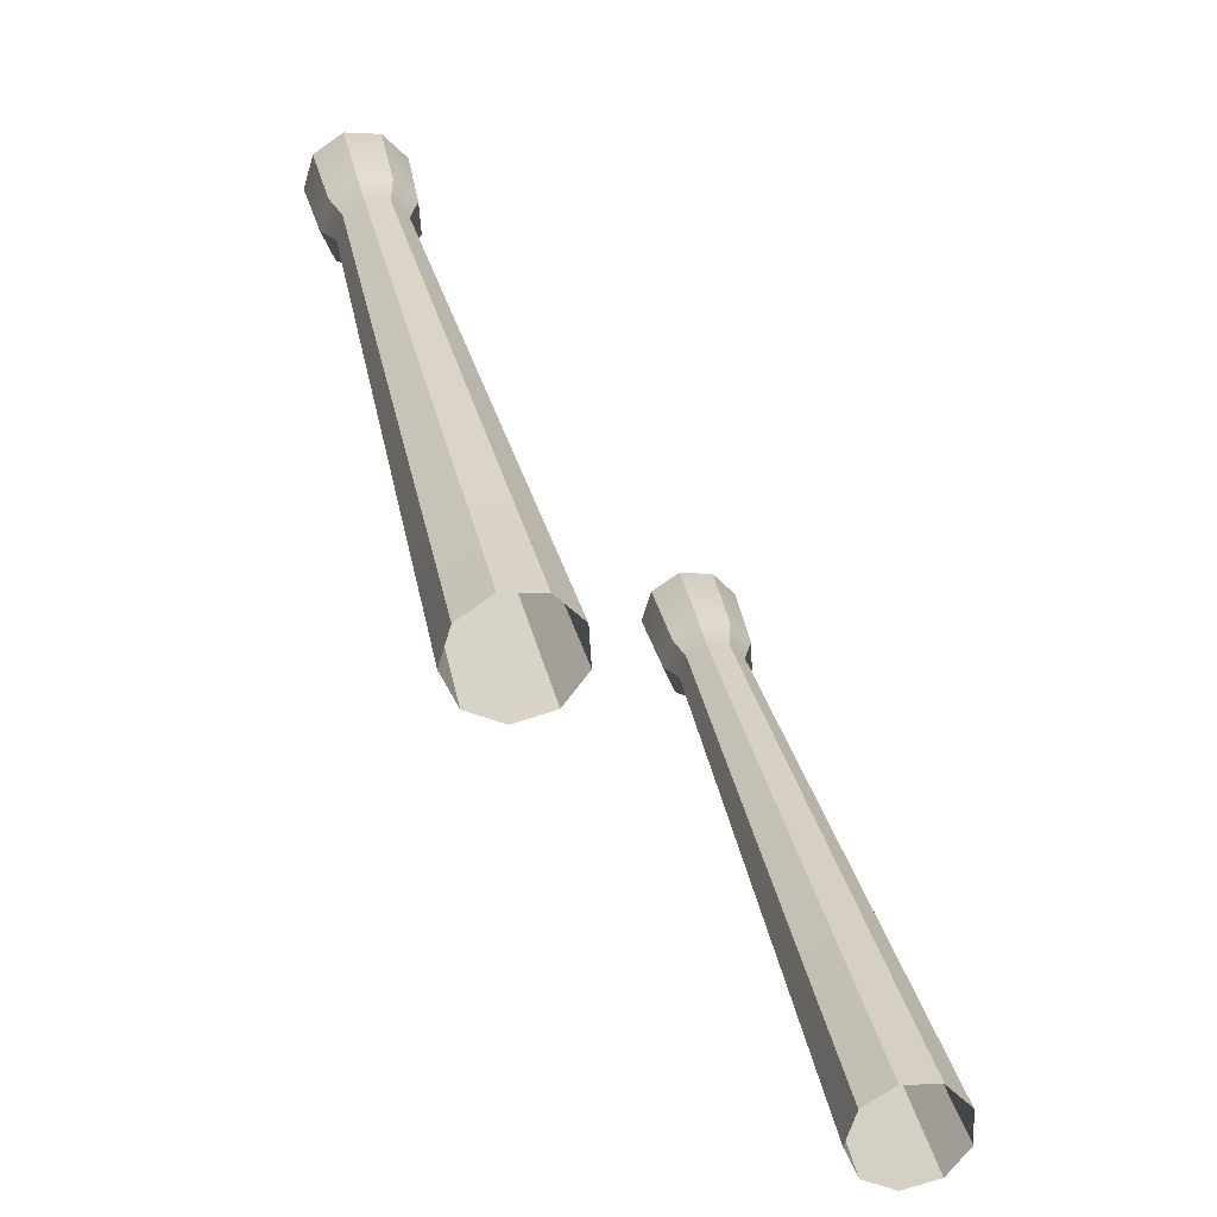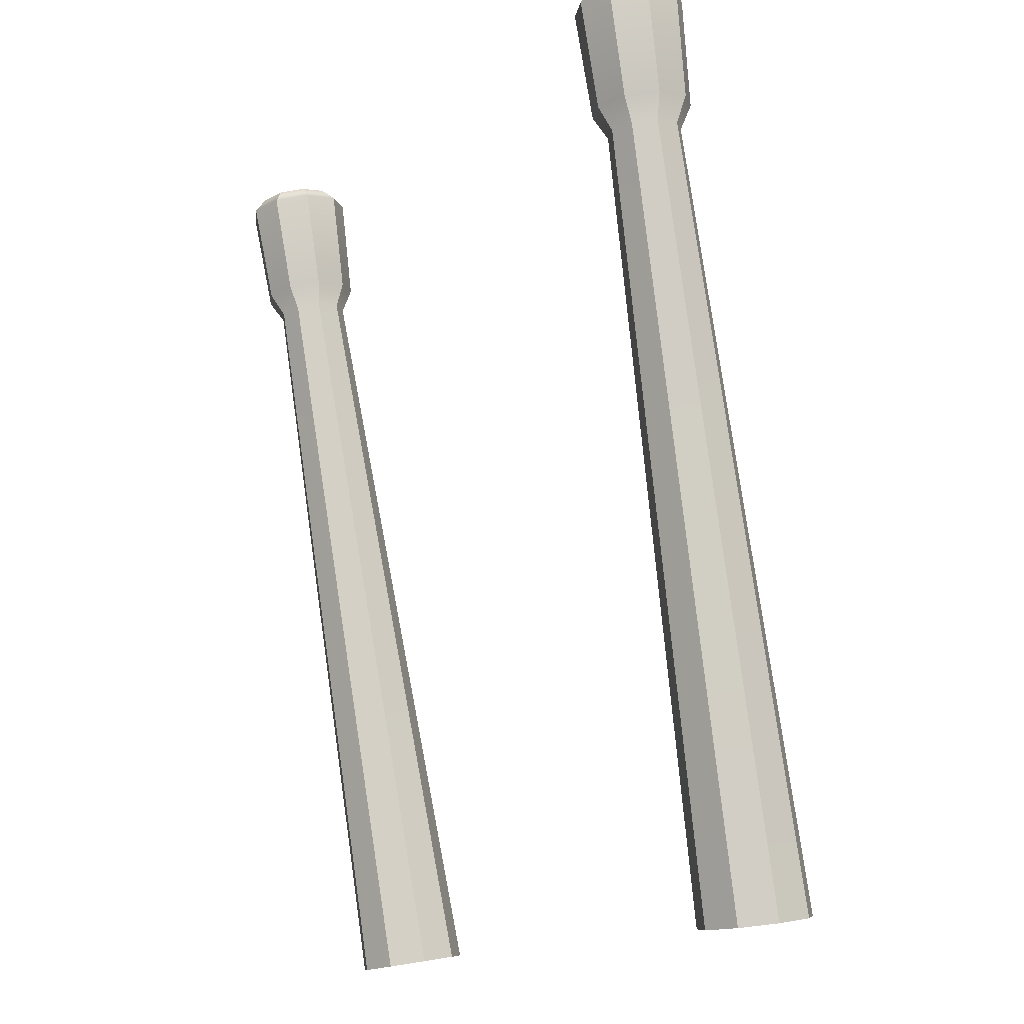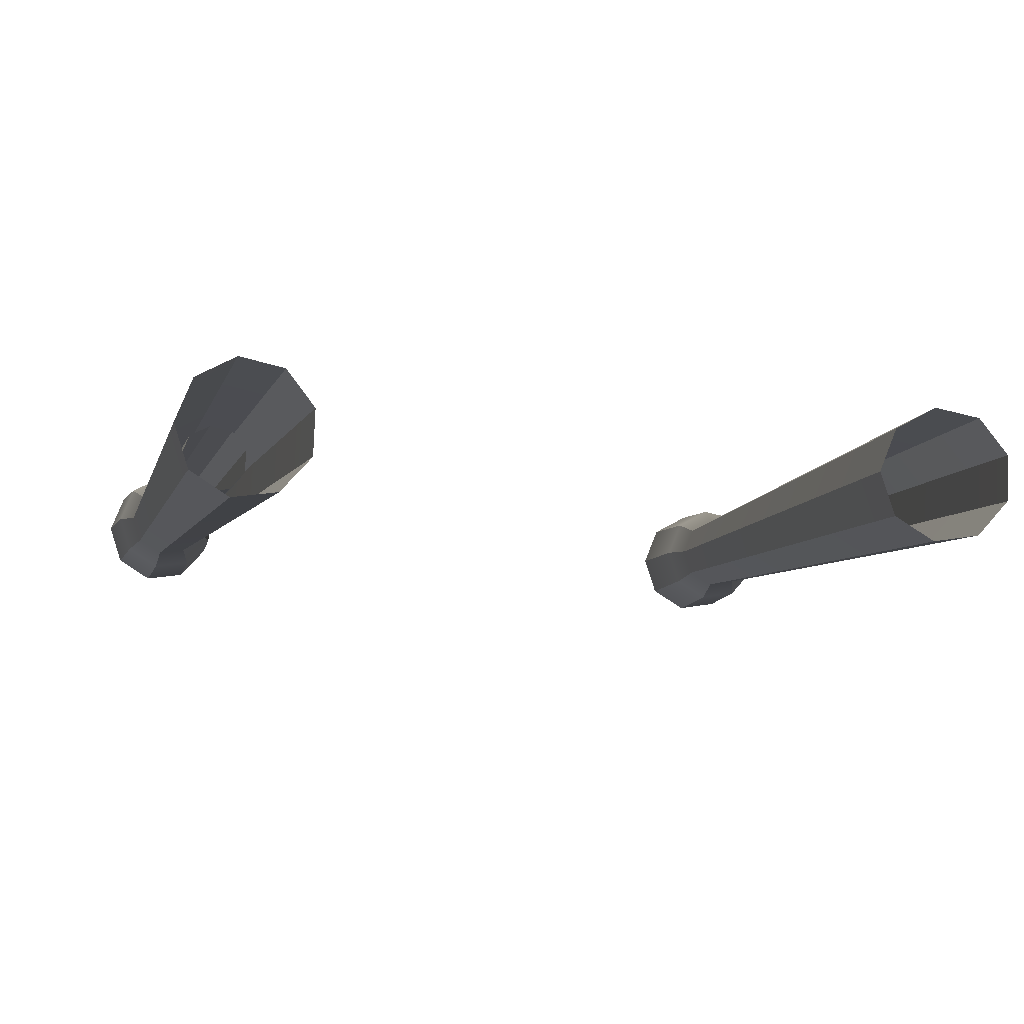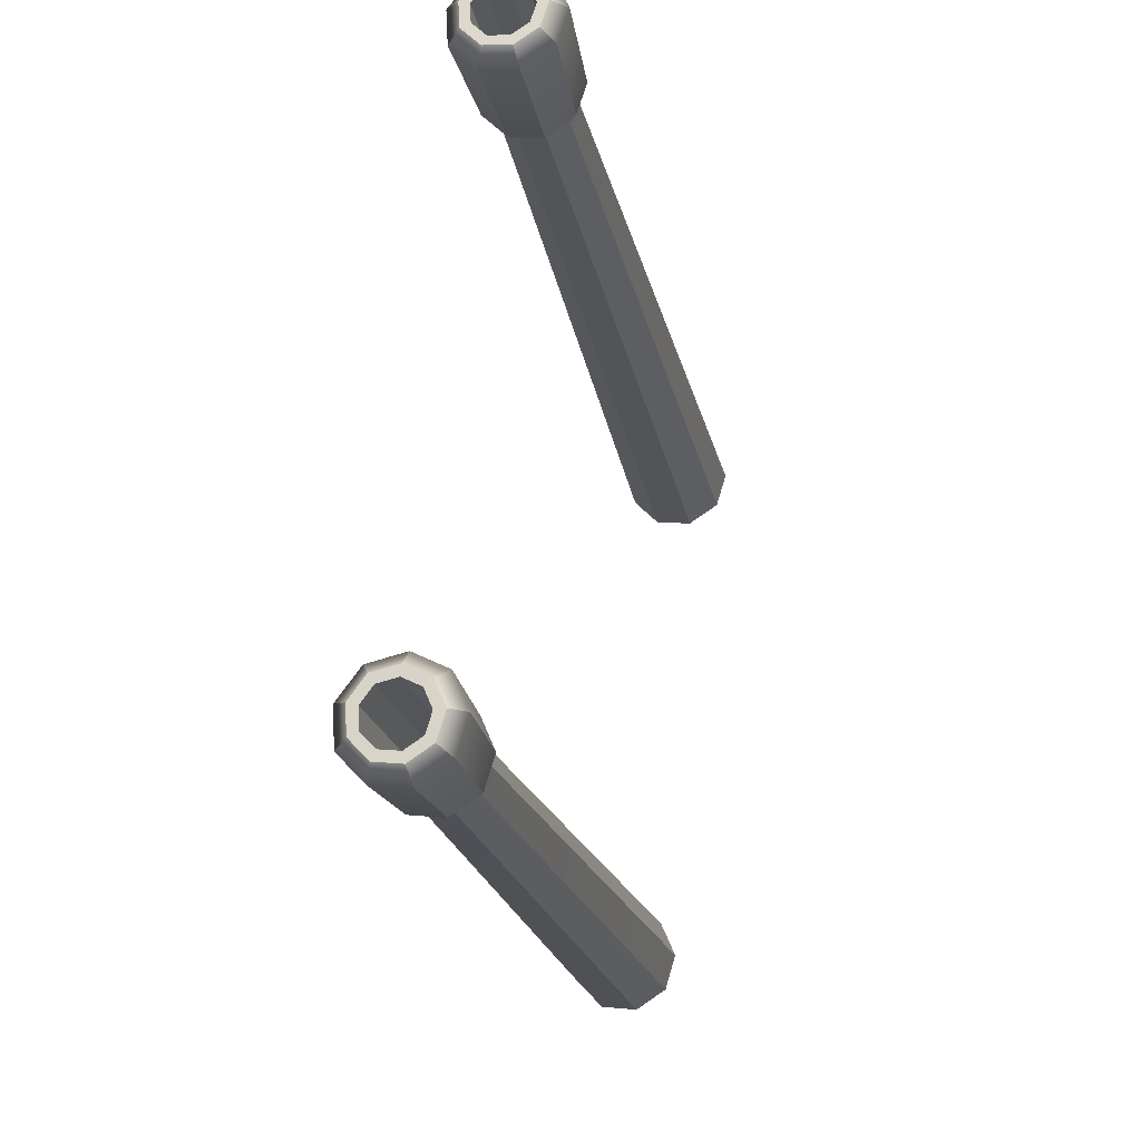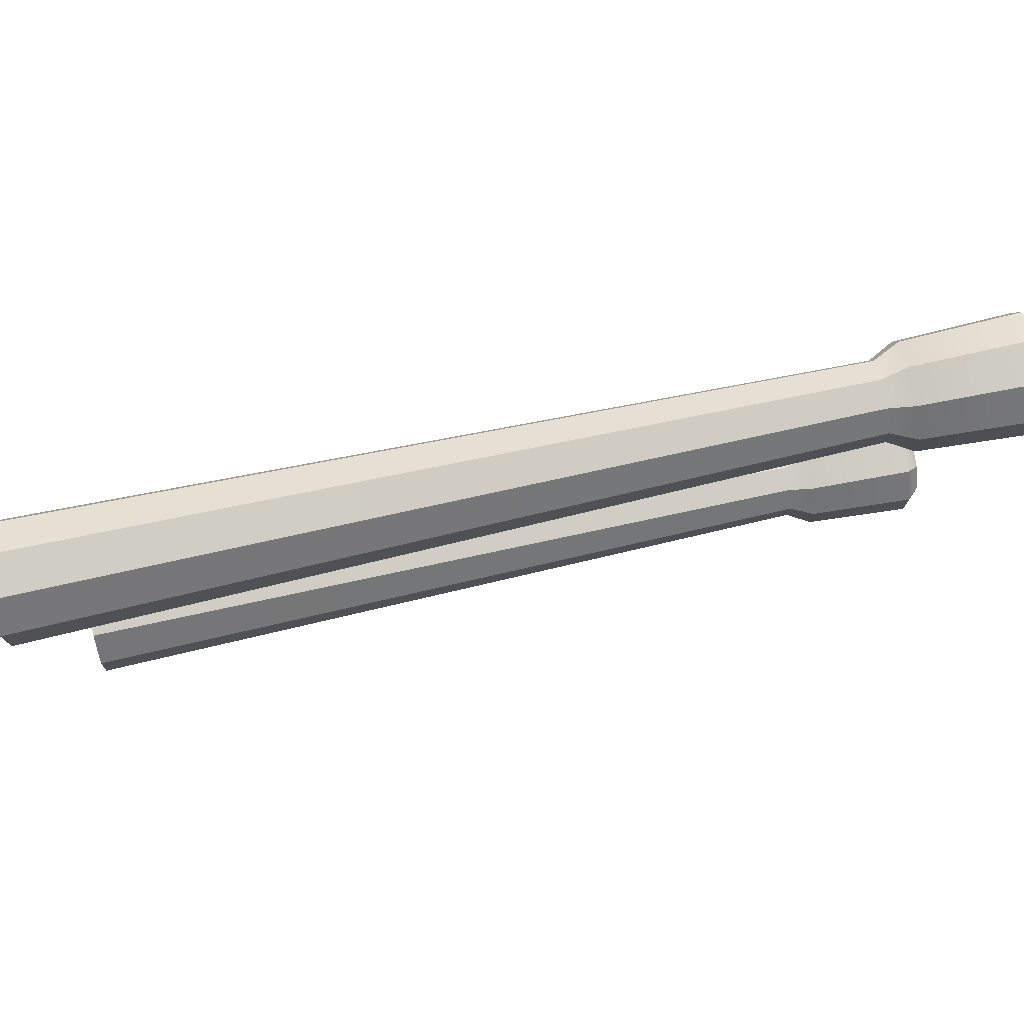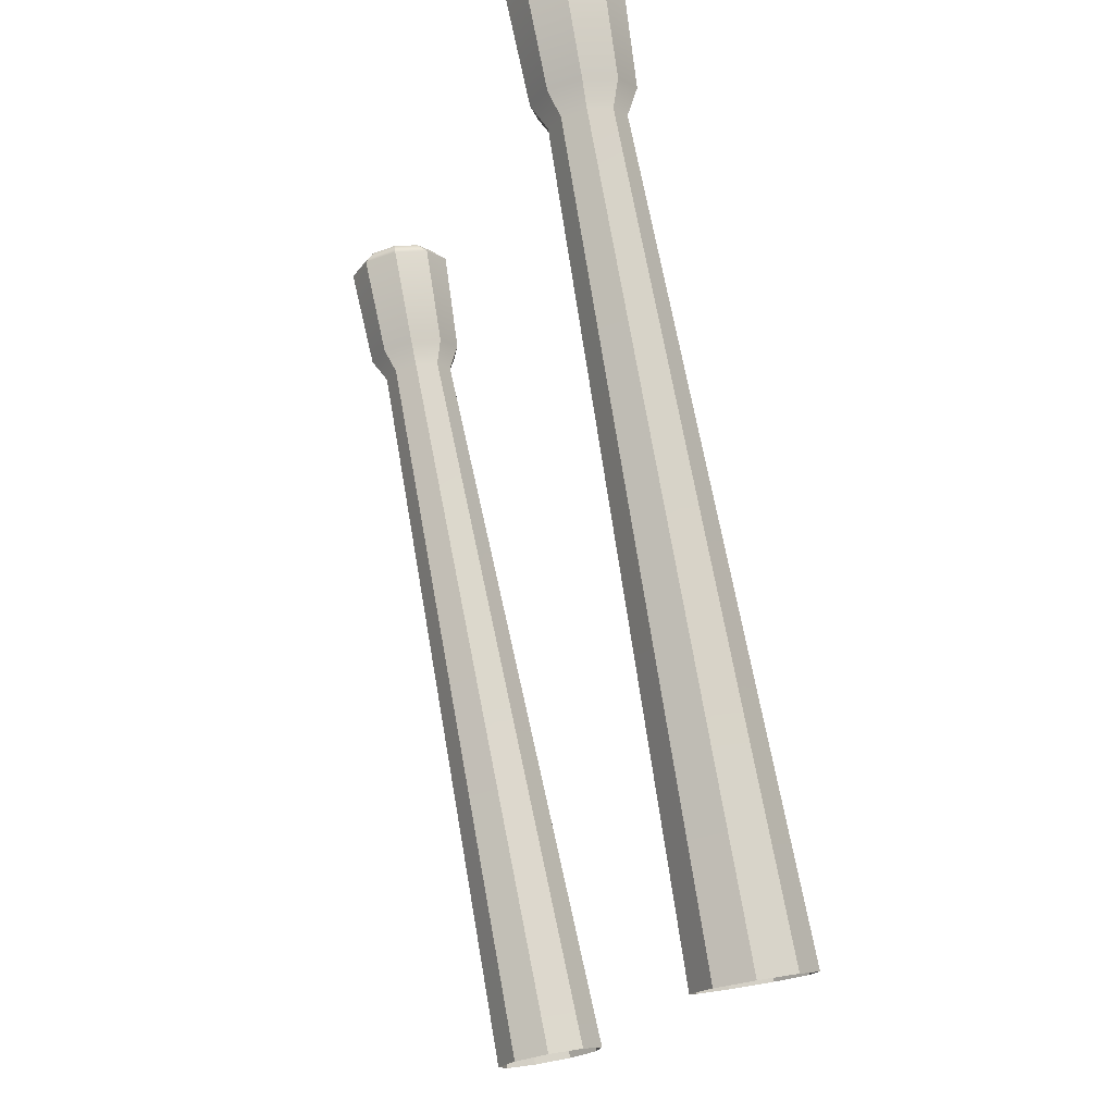
<metadata>
{"format":"obj","ext":"obj","renderer":"f3d","projection":"perspective","resolution":1024,"background":"white","views":[{"elev":-55.7,"azim":-57.4,"up":"+Z"},{"elev":-17.6,"azim":-126.9,"up":"+Z"},{"elev":-17.6,"azim":167.2,"up":"+Y"},{"elev":67.3,"azim":-83.2,"up":"+Z"},{"elev":-5.9,"azim":-92.5,"up":"+Y"},{"elev":-19.4,"azim":-107.4,"up":"+Z"}]}
</metadata>
<code>
g default
v -0.9486 4.759 1.253
v -0.97 4.819 1.24
v -1.026 4.851 1.23
v -1.09 4.84 1.229
v -1.132 4.791 1.236
v -1.133 4.727 1.248
v -1.091 4.679 1.26
v -1.028 4.667 1.266
v -0.9714 4.699 1.263
v -1.076 5.163 3.326
v -1.097 5.223 3.313
v -1.153 5.255 3.304
v -1.217 5.244 3.302
v -1.259 5.195 3.309
v -1.26 5.131 3.321
v -1.219 5.083 3.333
v -1.155 5.072 3.339
v -1.099 5.103 3.336
v -1.041 5.163 3.328
v -1.071 5.245 3.311
v -1.146 5.288 3.298
v -1.233 5.273 3.295
v -1.291 5.207 3.305
v -1.292 5.12 3.321
v -1.236 5.054 3.338
v -1.149 5.039 3.346
v -1.073 5.082 3.342
v -0.8146 4.569 0.4406
v -0.8552 4.683 0.4159
v -0.9609 4.743 0.3977
v -1.082 4.722 0.3943
v -1.162 4.63 0.4075
v -1.164 4.509 0.4309
v -1.086 4.416 0.4537
v -0.965 4.396 0.4652
v -0.8579 4.456 0.46
v -1.024 5.074 2.872
v -1.052 5 2.885
v -1.123 4.96 2.888
v -1.202 4.974 2.88
v -1.253 5.035 2.865
v -1.252 5.114 2.85
v -1.2 5.175 2.841
v -1.12 5.189 2.843
v -1.05 5.149 2.856
v -0.9881 5.089 2.947
v -1.027 4.988 2.965
v -1.122 4.934 2.969
v -1.229 4.953 2.959
v -1.298 5.035 2.939
v -1.297 5.142 2.918
v -1.226 5.224 2.906
v -1.118 5.243 2.909
v -1.024 5.189 2.926
v -0.9935 5.155 3.287
v -1.036 5.044 3.306
v -1.14 4.985 3.311
v -1.258 5.005 3.3
v -1.334 5.096 3.277
v -1.333 5.214 3.254
v -1.255 5.304 3.242
v -1.136 5.324 3.245
v -1.033 5.265 3.263
g pPipe2
f 2 1 10 11
f 3 2 11 12
f 4 3 12 13
f 5 4 13 14
f 6 5 14 15
f 7 6 15 16
f 8 7 16 17
f 9 8 17 18
f 1 9 18 10
f 11 10 19 20
f 12 11 20 21
f 13 12 21 22
f 14 13 22 23
f 15 14 23 24
f 16 15 24 25
f 17 16 25 26
f 18 17 26 27
f 10 18 27 19
f 45 37 28 29
f 44 45 29 30
f 43 44 30 31
f 42 43 31 32
f 41 42 32 33
f 40 41 33 34
f 39 40 34 35
f 38 39 35 36
f 37 38 36 28
f 46 47 38 37
f 47 48 39 38
f 48 49 40 39
f 49 50 41 40
f 50 51 42 41
f 51 52 43 42
f 52 53 44 43
f 53 54 45 44
f 54 46 37 45
f 55 56 47 46
f 56 57 48 47
f 57 58 49 48
f 58 59 50 49
f 59 60 51 50
f 60 61 52 51
f 61 62 53 52
f 62 63 54 53
f 63 55 46 54
f 19 27 56 55
f 27 26 57 56
f 26 25 58 57
f 25 24 59 58
f 24 23 60 59
f 23 22 61 60
f 22 21 62 61
f 21 20 63 62
f 20 19 55 63
g default
v 0.9382 4.759 1.285
v 0.916 4.819 1.273
v 0.8598 4.851 1.267
v 0.796 4.84 1.269
v 0.7543 4.791 1.278
v 0.7543 4.727 1.291
v 0.796 4.679 1.3
v 0.8598 4.667 1.302
v 0.916 4.699 1.296
v 0.9382 5.163 3.362
v 0.916 5.223 3.35
v 0.8598 5.255 3.344
v 0.796 5.244 3.346
v 0.7543 5.195 3.355
v 0.7543 5.131 3.368
v 0.796 5.083 3.377
v 0.8598 5.072 3.379
v 0.916 5.103 3.373
v 0.9727 5.163 3.362
v 0.9426 5.245 3.346
v 0.8662 5.288 3.337
v 0.7793 5.273 3.34
v 0.7227 5.207 3.353
v 0.7227 5.12 3.37
v 0.7793 5.054 3.383
v 0.8662 5.039 3.386
v 0.9426 5.082 3.377
v 1.022 4.569 0.4654
v 0.98 4.683 0.4434
v 0.8735 4.743 0.4316
v 0.7523 4.722 0.4357
v 0.6733 4.63 0.4537
v 0.6733 4.509 0.4772
v 0.7523 4.416 0.4952
v 0.8735 4.396 0.4993
v 0.98 4.456 0.4875
v 0.9625 5.074 2.905
v 0.9348 5 2.919
v 0.8647 4.96 2.927
v 0.7849 4.974 2.924
v 0.7329 5.035 2.913
v 0.7329 5.114 2.897
v 0.7849 5.175 2.885
v 0.8647 5.189 2.883
v 0.9348 5.149 2.89
v 1.003 5.089 2.978
v 0.9652 4.988 2.998
v 0.8706 4.934 3.008
v 0.763 4.953 3.005
v 0.6928 5.035 2.989
v 0.6928 5.142 2.968
v 0.763 5.224 2.952
v 0.8706 5.243 2.948
v 0.9652 5.189 2.959
v 1.018 5.155 3.317
v 0.977 5.044 3.339
v 0.8729 4.985 3.35
v 0.7546 5.005 3.346
v 0.6773 5.096 3.329
v 0.6773 5.214 3.306
v 0.7546 5.304 3.288
v 0.8729 5.324 3.284
v 0.977 5.265 3.296
g pPipe1
f 65 64 73 74
f 66 65 74 75
f 67 66 75 76
f 68 67 76 77
f 69 68 77 78
f 70 69 78 79
f 71 70 79 80
f 72 71 80 81
f 64 72 81 73
f 74 73 82 83
f 75 74 83 84
f 76 75 84 85
f 77 76 85 86
f 78 77 86 87
f 79 78 87 88
f 80 79 88 89
f 81 80 89 90
f 73 81 90 82
f 108 100 91 92
f 107 108 92 93
f 106 107 93 94
f 105 106 94 95
f 104 105 95 96
f 103 104 96 97
f 102 103 97 98
f 101 102 98 99
f 100 101 99 91
f 109 110 101 100
f 110 111 102 101
f 111 112 103 102
f 112 113 104 103
f 113 114 105 104
f 114 115 106 105
f 115 116 107 106
f 116 117 108 107
f 117 109 100 108
f 118 119 110 109
f 119 120 111 110
f 120 121 112 111
f 121 122 113 112
f 122 123 114 113
f 123 124 115 114
f 124 125 116 115
f 125 126 117 116
f 126 118 109 117
f 82 90 119 118
f 90 89 120 119
f 89 88 121 120
f 88 87 122 121
f 87 86 123 122
f 86 85 124 123
f 85 84 125 124
f 84 83 126 125
f 83 82 118 126

</code>
